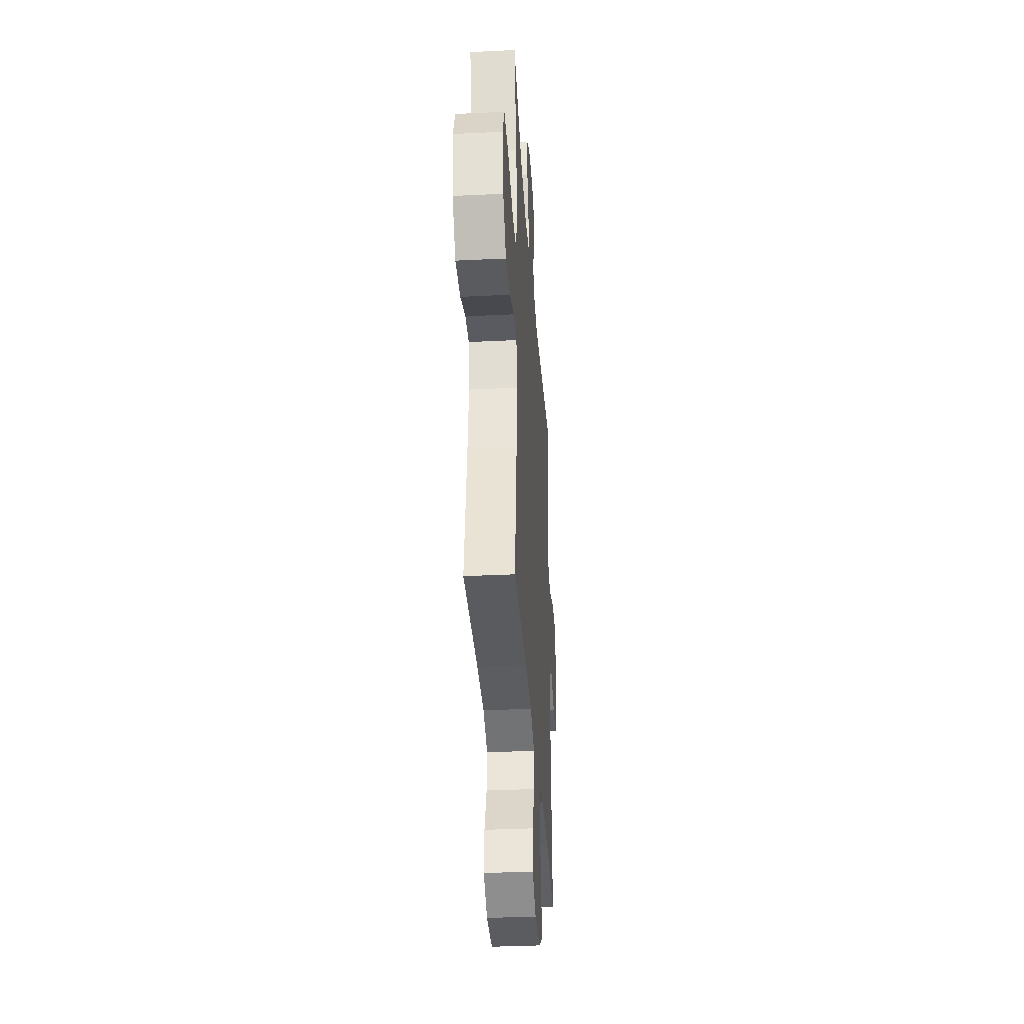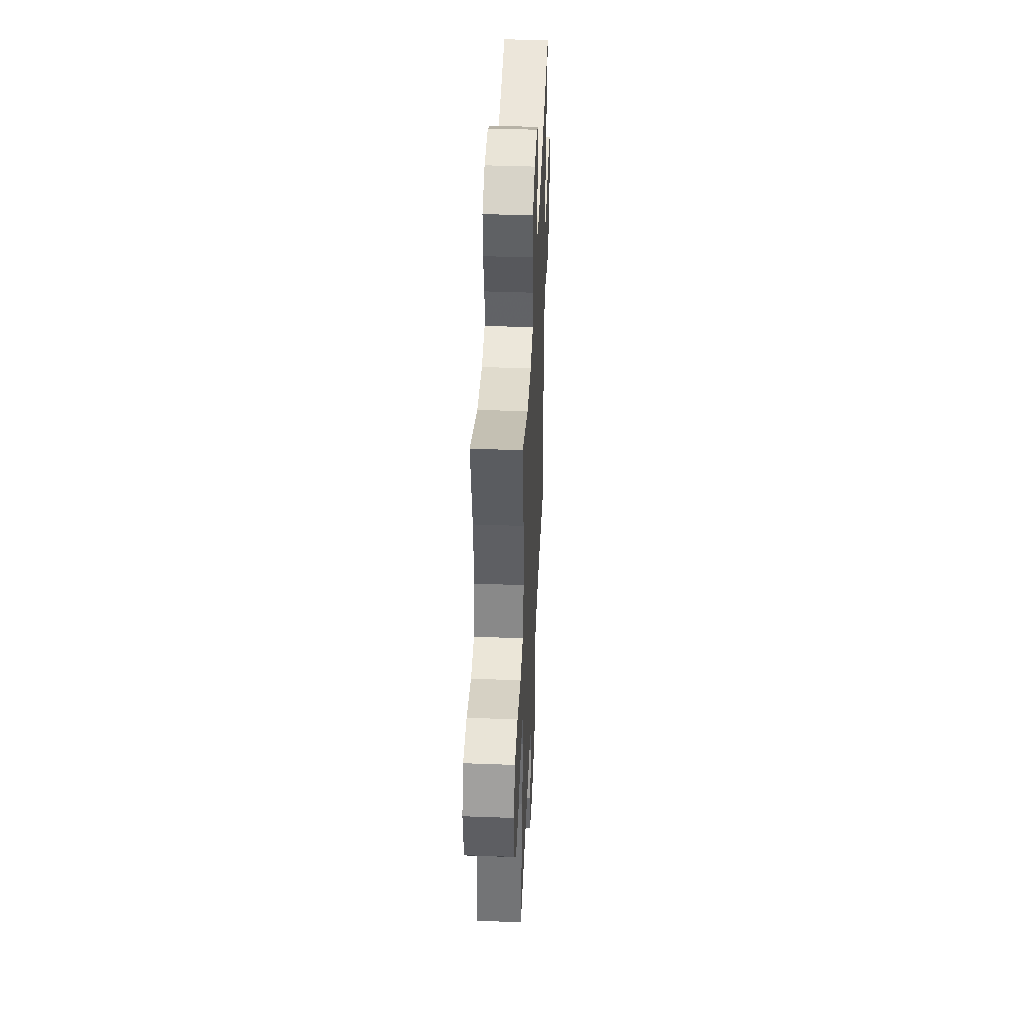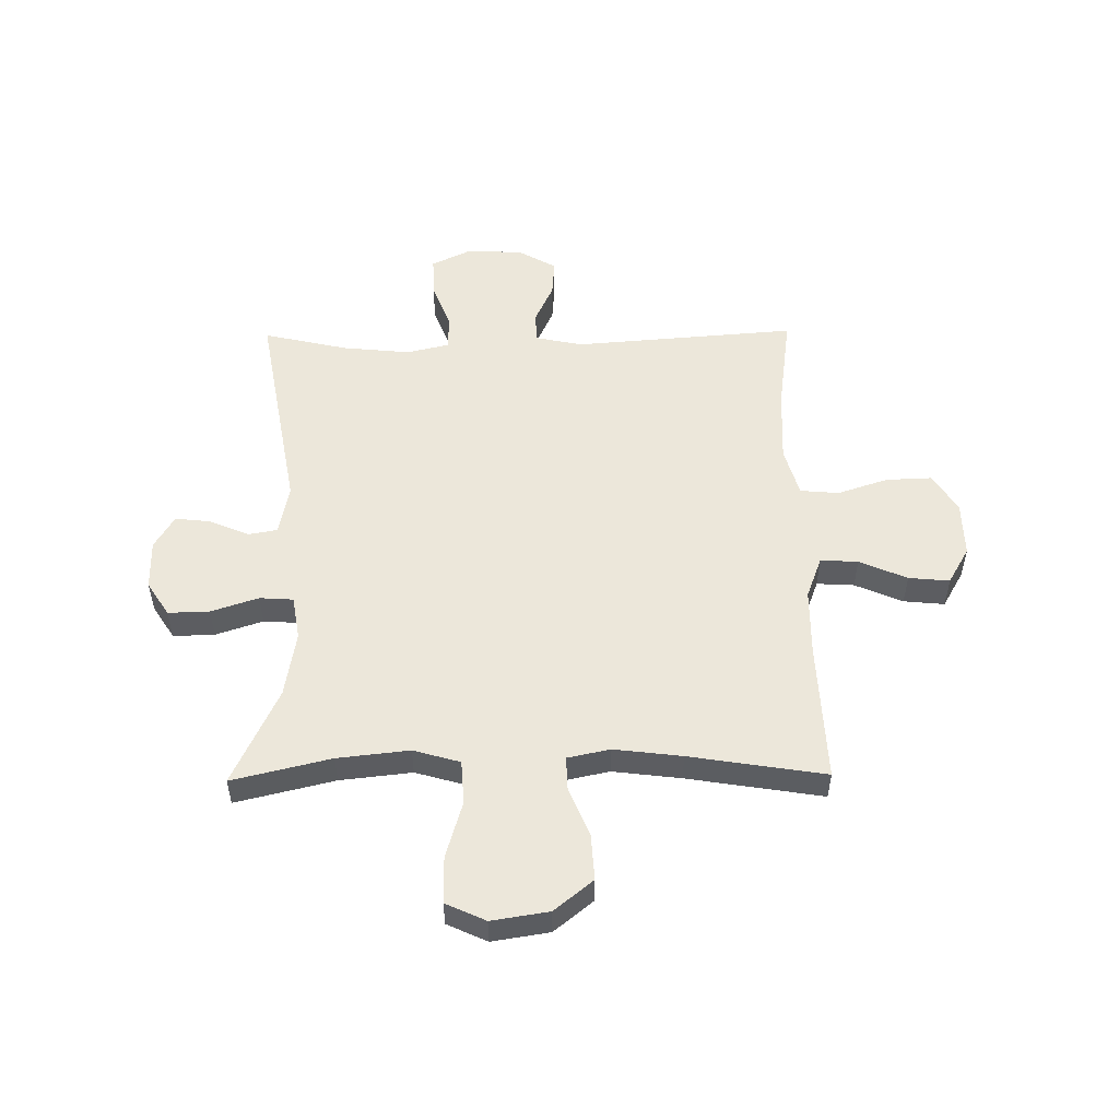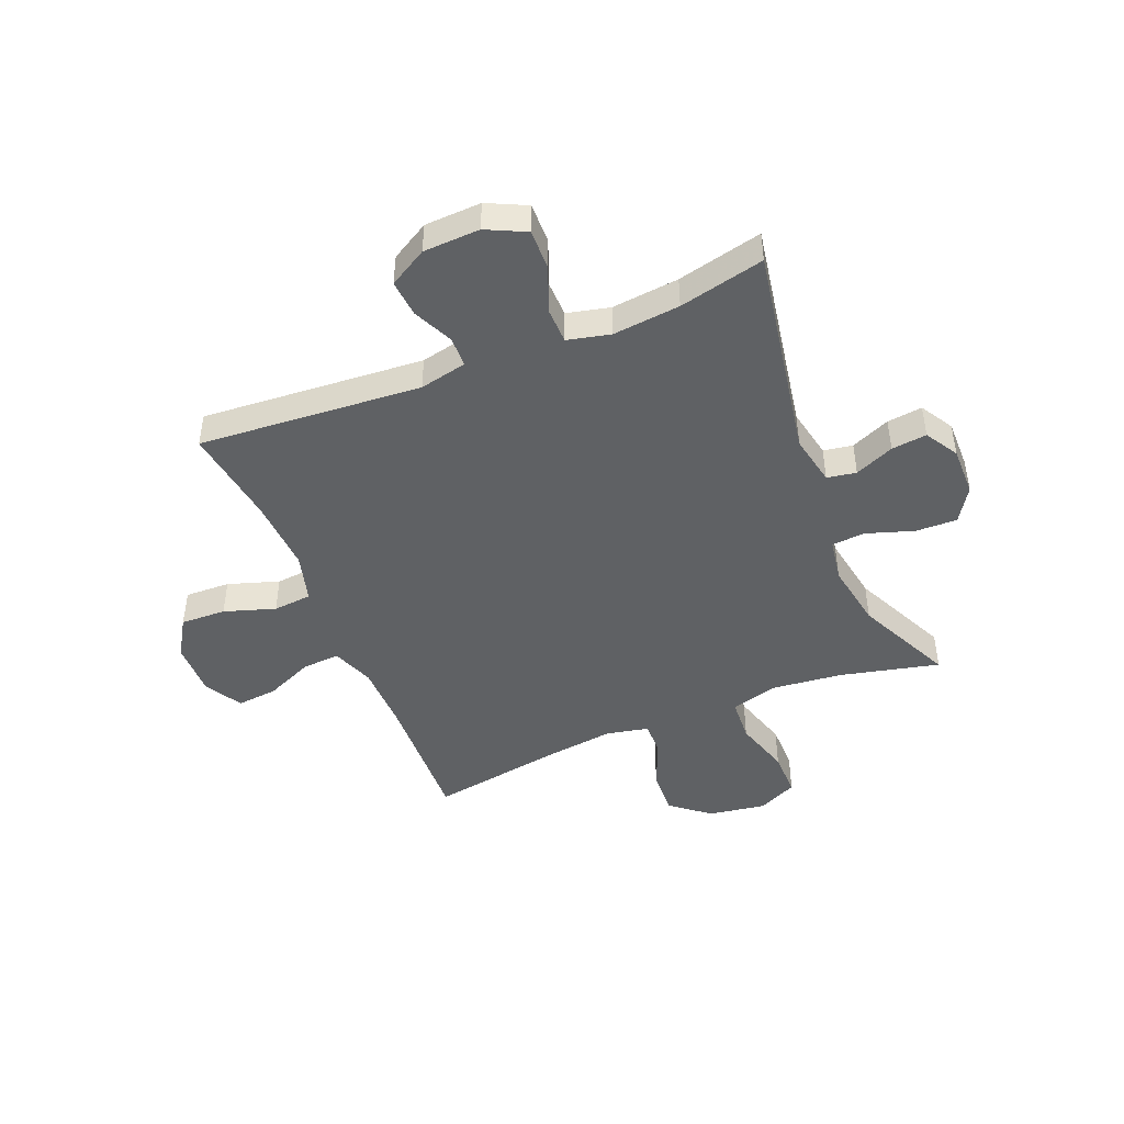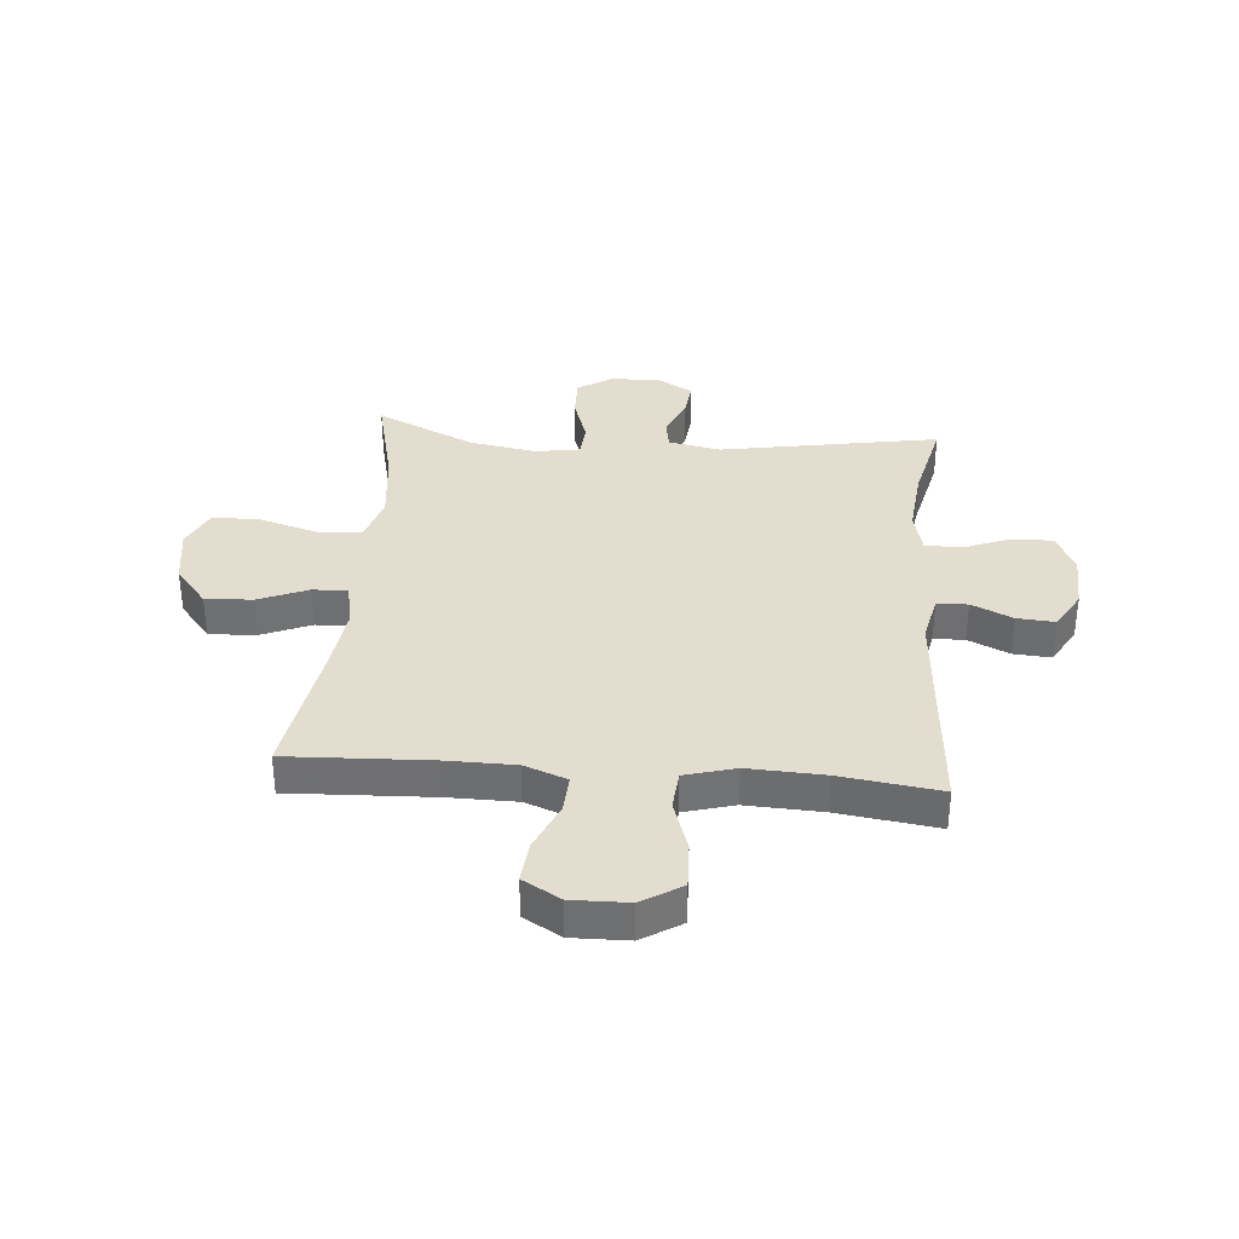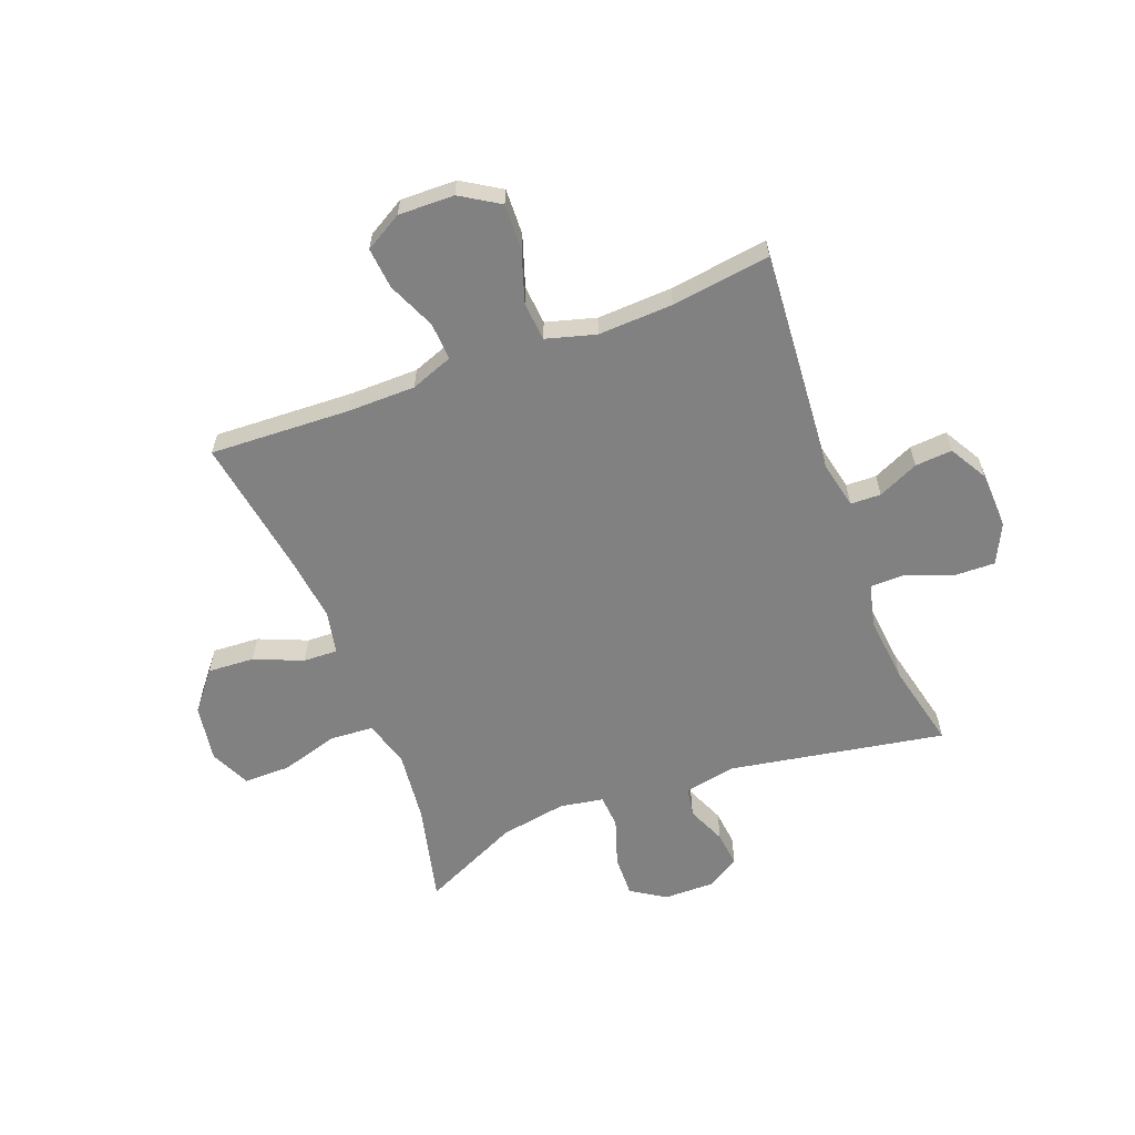
<metadata>
{"format":"obj","ext":"obj","renderer":"f3d","projection":"perspective","resolution":1024,"background":"white","views":[{"elev":-35.4,"azim":93.7,"up":"+Z"},{"elev":42.8,"azim":92.5,"up":"+Z"},{"elev":52.8,"azim":89.3,"up":"+Y"},{"elev":-45.6,"azim":-67.6,"up":"+Y"},{"elev":35.0,"azim":-175.2,"up":"+Y"},{"elev":-60.5,"azim":-159.1,"up":"+Y"}]}
</metadata>
<code>
v 0.5 0.07 0.5
v 0.458 0.07 0.324
v 0.444 0.07 0.196
v 0.468 0.07 0.113
v 0.546 0.07 0.108
v 0.648 0.07 0.138
v 0.731 0.07 0.138
v 0.764 0.07 0.067
v 0.748 0.07 -0.035
v 0.692 0.07 -0.104
v 0.609 0.07 -0.099
v 0.523 0.07 -0.063
v 0.462 0.07 -0.061
v 0.446 0.07 -0.137
v 0.461 0.07 -0.258
v 0.5 0.07 -0.5
v 0.25 0.07 -0.489
v 0.13 0.07 -0.49
v 0.055 0.07 -0.518
v 0.059 0.07 -0.585
v 0.096 0.07 -0.67
v 0.103 0.07 -0.743
v 0.037 0.07 -0.781
v -0.062 0.07 -0.779
v -0.131 0.07 -0.736
v -0.128 0.07 -0.655
v -0.098 0.07 -0.564
v -0.104 0.07 -0.495
v -0.192 0.07 -0.47
v -0.325 0.07 -0.476
v -0.5 0.07 -0.5
v -0.469 0.07 -0.102
v -0.487 0.07 -0.018
v -0.541 0.07 -0.016
v -0.613 0.07 -0.049
v -0.679 0.07 -0.054
v -0.718 0.07 0.014
v -0.722 0.07 0.115
v -0.688 0.07 0.185
v -0.616 0.07 0.183
v -0.534 0.07 0.151
v -0.471 0.07 0.152
v -0.453 0.07 0.228
v -0.465 0.07 0.348
v -0.5 0.07 0.5
v -0.116 0.07 0.432
v -0.025 0.07 0.45
v -0.016 0.07 0.502
v -0.046 0.07 0.572
v -0.053 0.07 0.635
v 0.006 0.07 0.67
v 0.095 0.07 0.669
v 0.156 0.07 0.63
v 0.154 0.07 0.556
v 0.126 0.07 0.472
v 0.13 0.07 0.412
v 0.208 0.07 0.399
v 0.326 0.07 0.419
v 0.5 0 0.5
v 0.458 0 0.324
v 0.444 0 0.196
v 0.468 0 0.113
v 0.546 0 0.108
v 0.648 0 0.138
v 0.731 0 0.138
v 0.764 0 0.067
v 0.748 0 -0.035
v 0.692 0 -0.104
v 0.609 0 -0.099
v 0.523 0 -0.063
v 0.462 0 -0.061
v 0.446 0 -0.137
v 0.461 0 -0.258
v 0.5 0 -0.5
v 0.25 0 -0.489
v 0.13 0 -0.49
v 0.055 0 -0.518
v 0.059 0 -0.585
v 0.096 0 -0.67
v 0.103 0 -0.743
v 0.037 0 -0.781
v -0.062 0 -0.779
v -0.131 0 -0.736
v -0.128 0 -0.655
v -0.098 0 -0.564
v -0.104 0 -0.495
v -0.192 0 -0.47
v -0.325 0 -0.476
v -0.5 0 -0.5
v -0.469 0 -0.102
v -0.487 0 -0.018
v -0.541 0 -0.016
v -0.613 0 -0.049
v -0.679 0 -0.054
v -0.718 0 0.014
v -0.722 0 0.115
v -0.688 0 0.185
v -0.616 0 0.183
v -0.534 0 0.151
v -0.471 0 0.152
v -0.453 0 0.228
v -0.465 0 0.348
v -0.5 0 0.5
v -0.116 0 0.432
v -0.025 0 0.45
v -0.016 0 0.502
v -0.046 0 0.572
v -0.053 0 0.635
v 0.006 0 0.67
v 0.095 0 0.669
v 0.156 0 0.63
v 0.154 0 0.556
v 0.126 0 0.472
v 0.13 0 0.412
v 0.208 0 0.399
v 0.326 0 0.419
f 52 53 54 55
f 52 55 56
f 51 52 56
f 48 49 50 51
f 48 51 56
f 47 48 56
f 46 47 56
f 44 45 46
f 43 44 46 56
f 42 43 56 57
f 38 39 40 41
f 38 41 42
f 37 38 42
f 34 35 36 37
f 33 34 37 42
f 32 33 42 57
f 30 31 32 57
f 24 25 26 27
f 24 27 28
f 23 24 28
f 20 21 22 23
f 19 20 23 28
f 18 19 28 29
f 15 16 17
f 14 15 17 18
f 13 14 18 29
f 9 10 11 12
f 9 12 13
f 8 9 13
f 5 6 7 8
f 4 5 8 13
f 3 4 13 29
f 58 1 2
f 29 30 57 58
f 2 3 29 58
f 113 112 111 110
f 114 113 110
f 114 110 109
f 109 108 107 106
f 114 109 106
f 114 106 105
f 114 105 104
f 104 103 102
f 114 104 102 101
f 115 114 101 100
f 99 98 97 96
f 100 99 96
f 100 96 95
f 95 94 93 92
f 100 95 92 91
f 115 100 91 90
f 115 90 89 88
f 85 84 83 82
f 86 85 82
f 86 82 81
f 81 80 79 78
f 86 81 78 77
f 87 86 77 76
f 75 74 73
f 76 75 73 72
f 87 76 72 71
f 70 69 68 67
f 71 70 67
f 71 67 66
f 66 65 64 63
f 71 66 63 62
f 87 71 62 61
f 60 59 116
f 116 115 88 87
f 116 87 61 60
f 1 59 60 2
f 2 60 61 3
f 3 61 62 4
f 4 62 63 5
f 5 63 64 6
f 6 64 65 7
f 7 65 66 8
f 8 66 67 9
f 9 67 68 10
f 10 68 69 11
f 11 69 70 12
f 12 70 71 13
f 13 71 72 14
f 14 72 73 15
f 15 73 74 16
f 16 74 75 17
f 17 75 76 18
f 18 76 77 19
f 19 77 78 20
f 20 78 79 21
f 21 79 80 22
f 22 80 81 23
f 23 81 82 24
f 24 82 83 25
f 25 83 84 26
f 26 84 85 27
f 27 85 86 28
f 28 86 87 29
f 29 87 88 30
f 30 88 89 31
f 31 89 90 32
f 32 90 91 33
f 33 91 92 34
f 34 92 93 35
f 35 93 94 36
f 36 94 95 37
f 37 95 96 38
f 38 96 97 39
f 39 97 98 40
f 40 98 99 41
f 41 99 100 42
f 42 100 101 43
f 43 101 102 44
f 44 102 103 45
f 45 103 104 46
f 46 104 105 47
f 47 105 106 48
f 48 106 107 49
f 49 107 108 50
f 50 108 109 51
f 51 109 110 52
f 52 110 111 53
f 53 111 112 54
f 54 112 113 55
f 55 113 114 56
f 56 114 115 57
f 57 115 116 58
f 58 116 59 1

</code>
